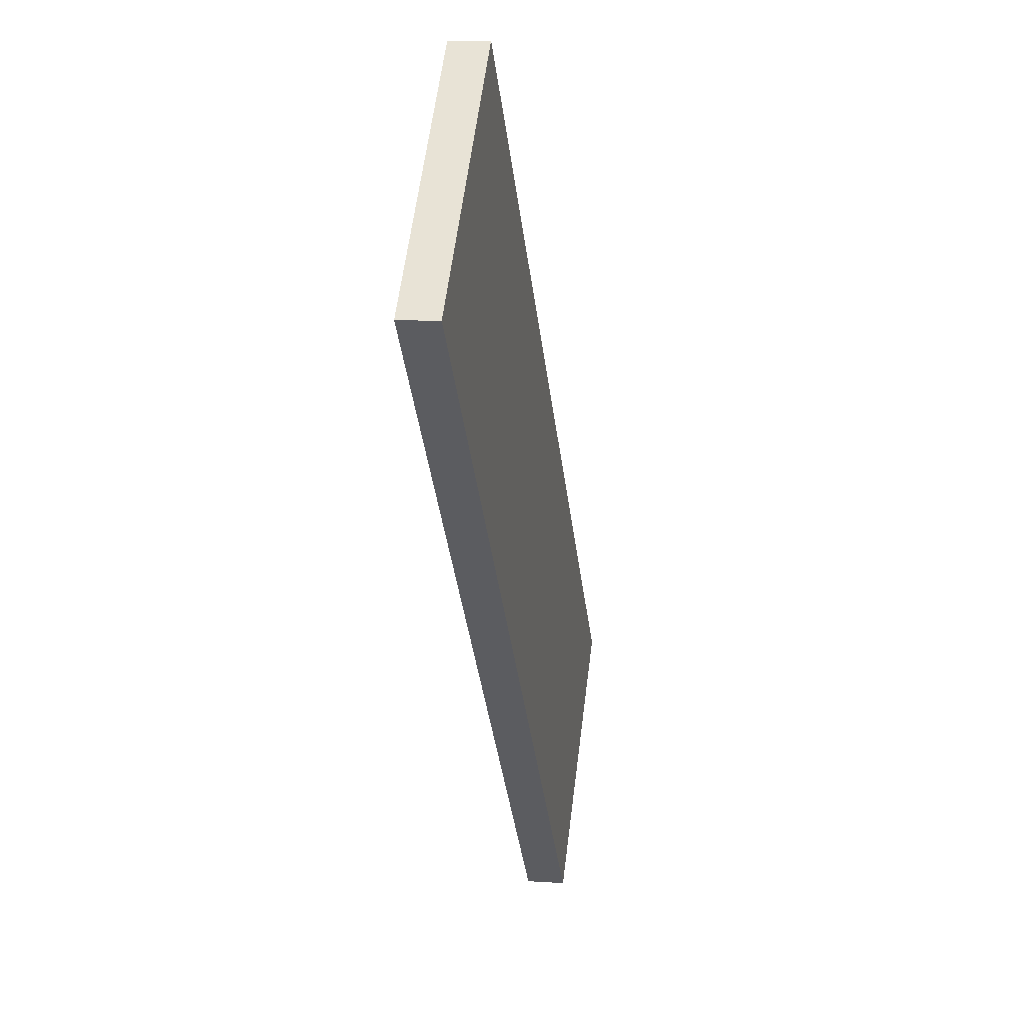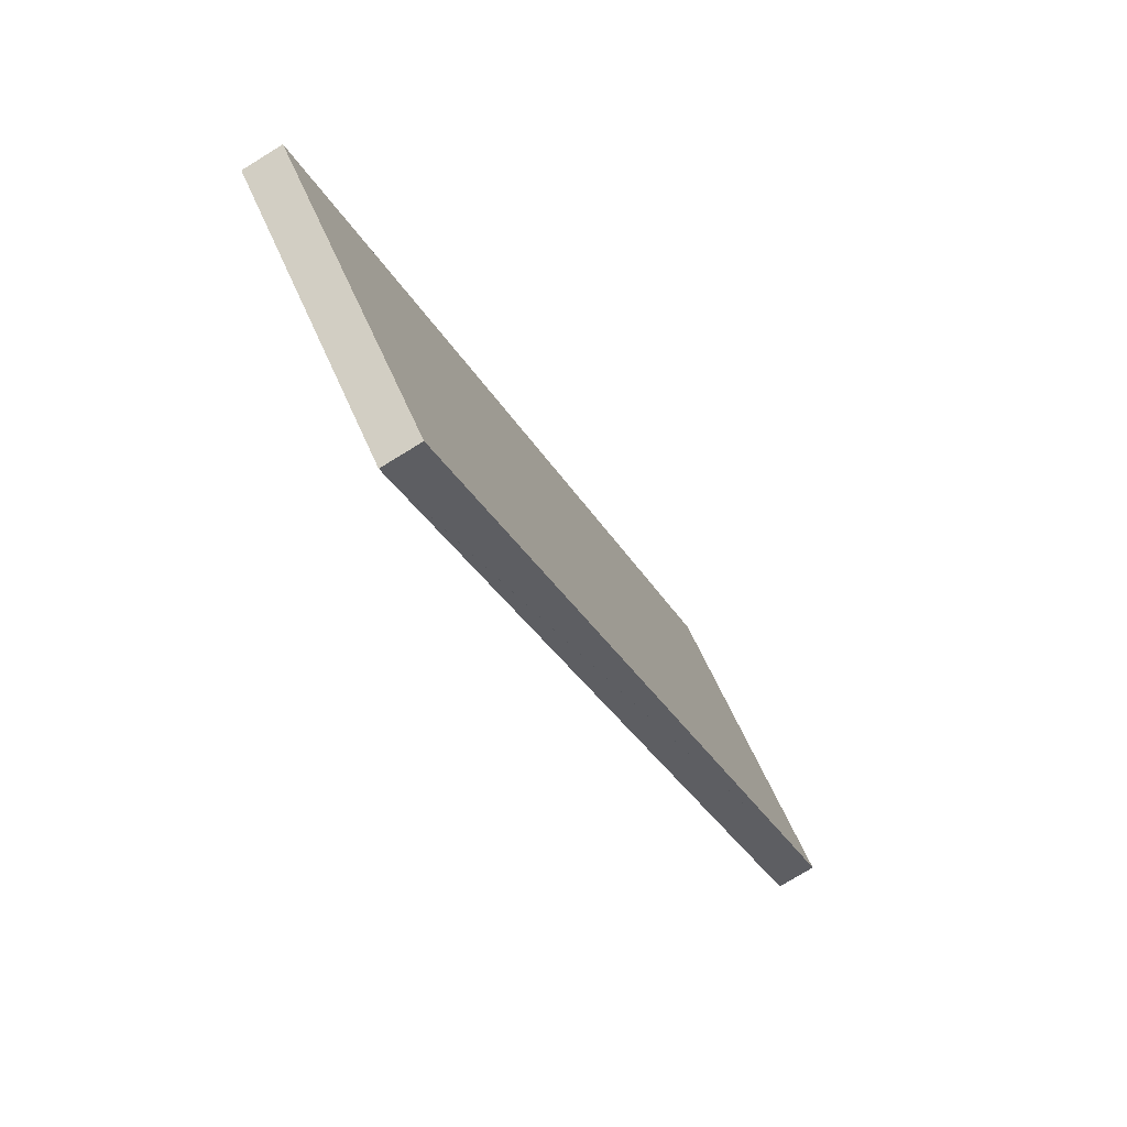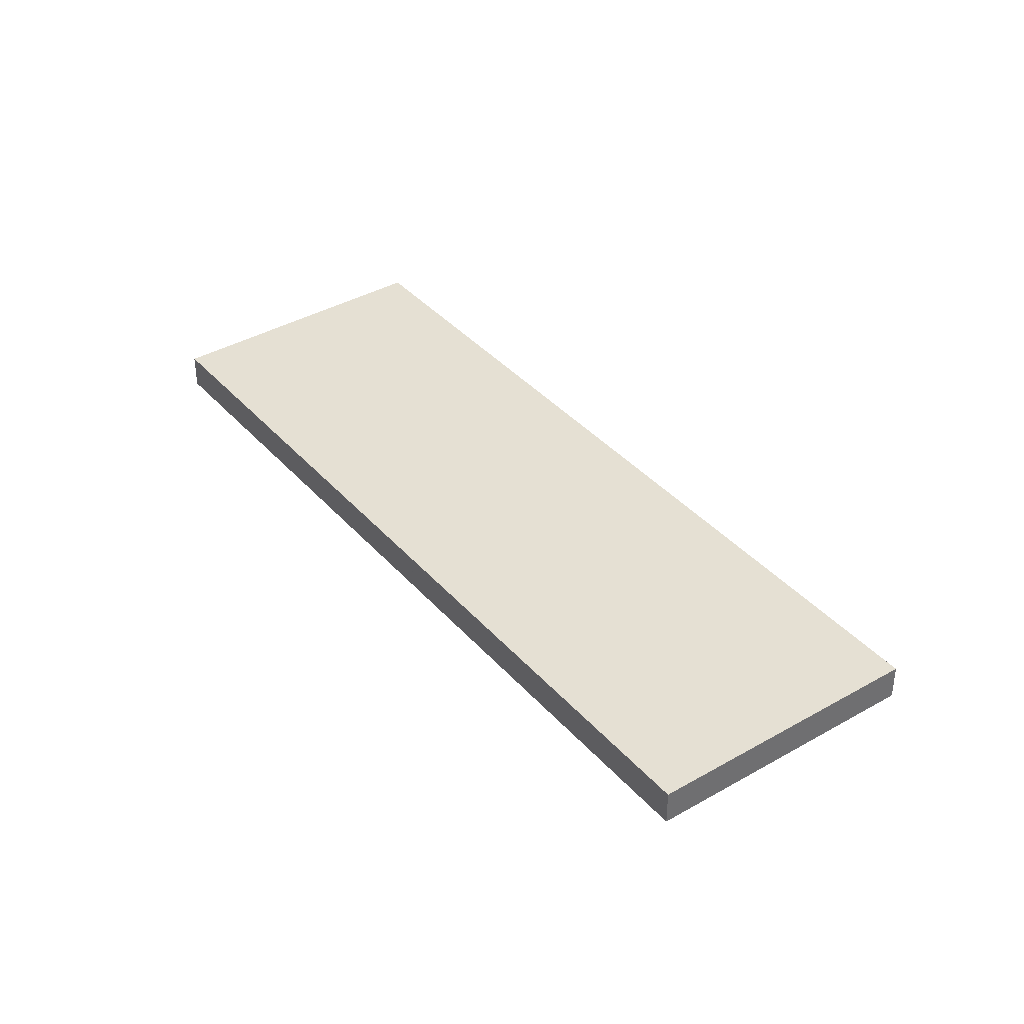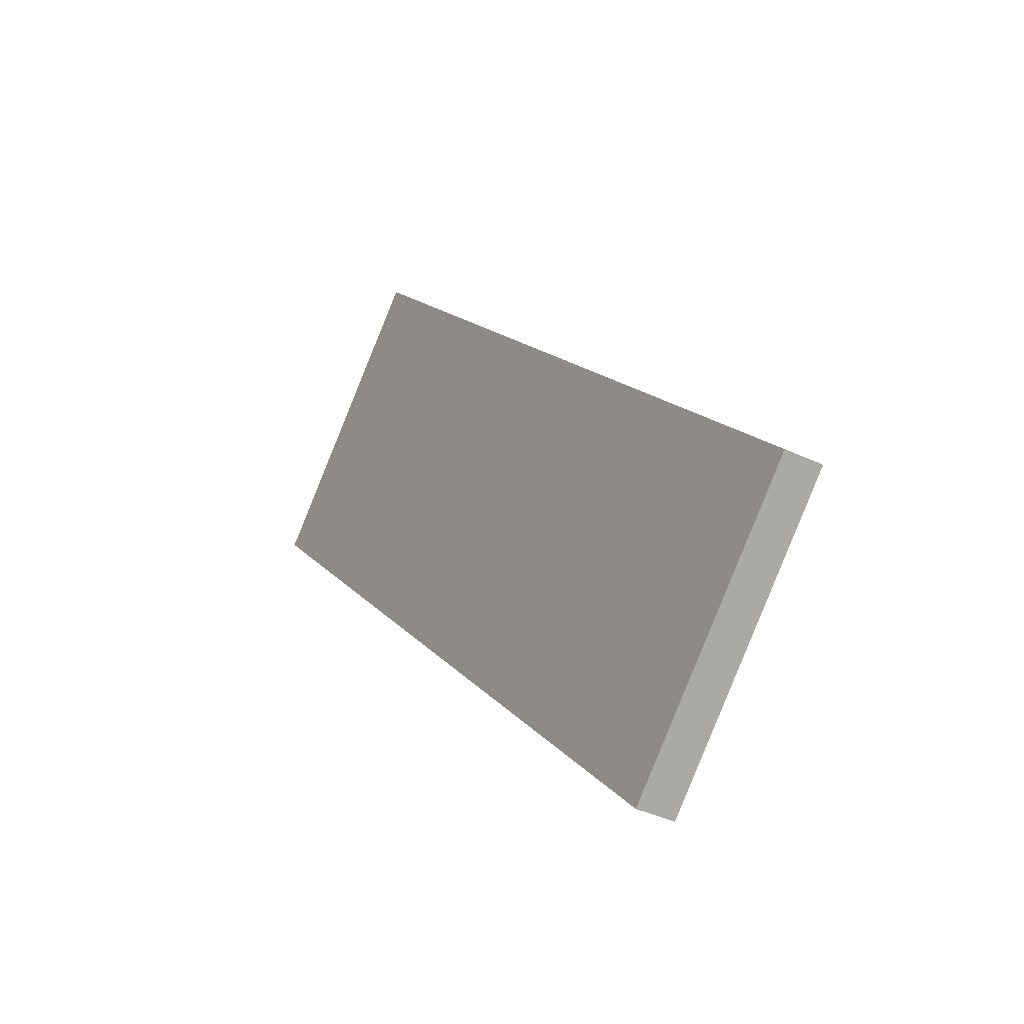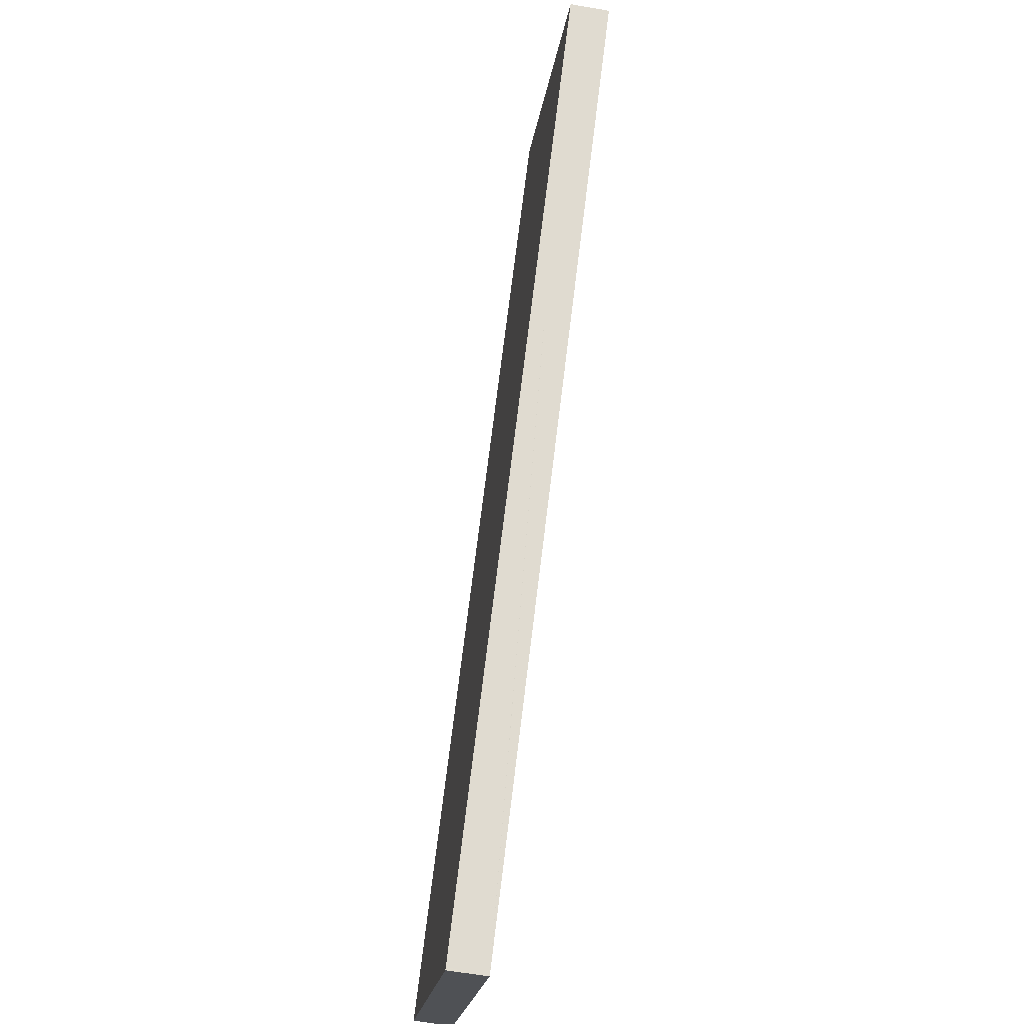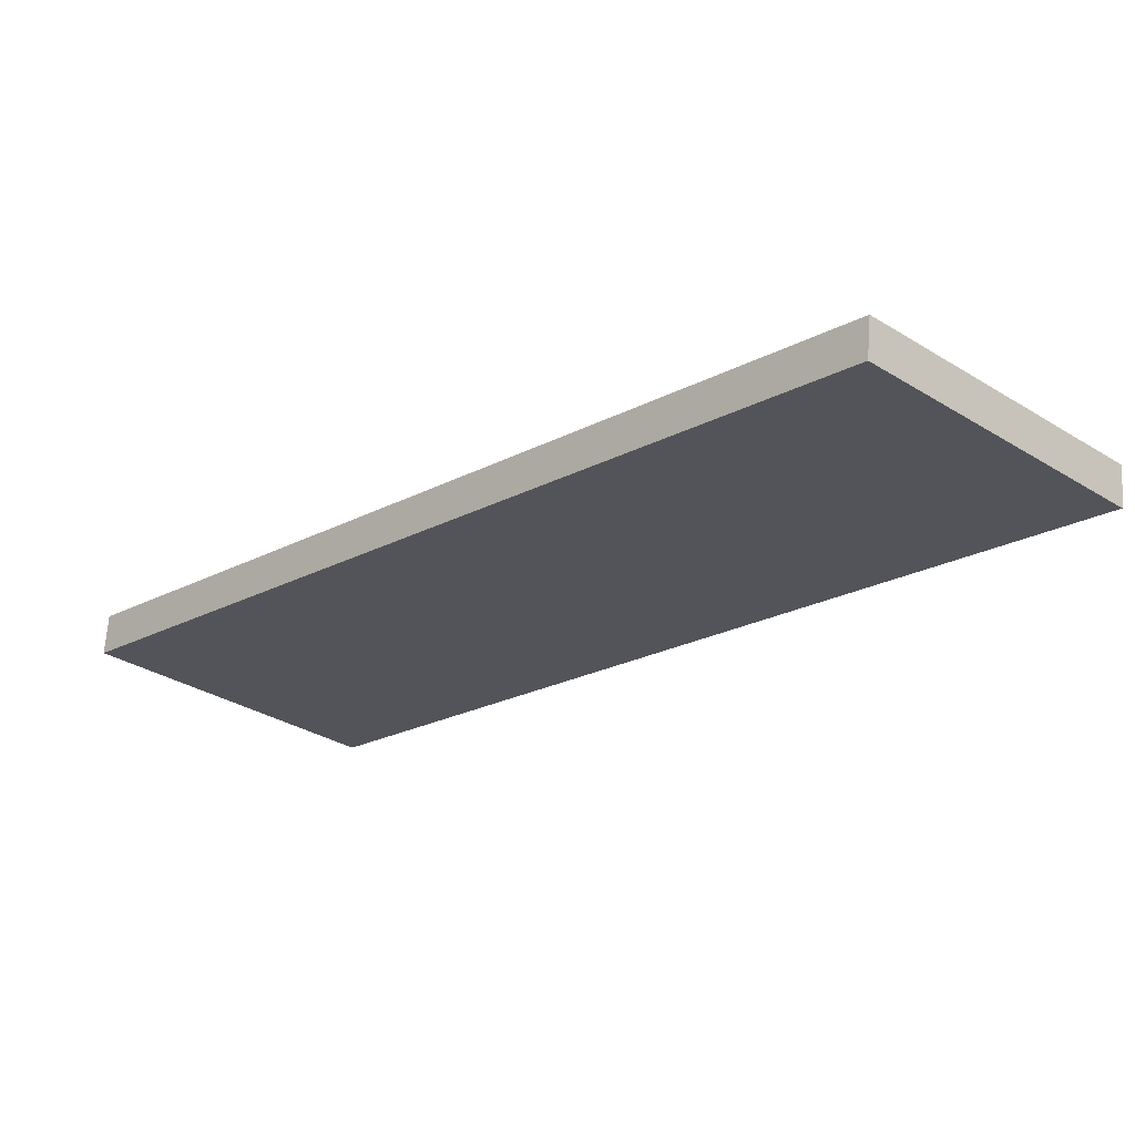
<metadata>
{"format":"obj","ext":"obj","renderer":"f3d","projection":"perspective","resolution":1024,"background":"white","views":[{"elev":10.3,"azim":-80.4,"up":"+Z"},{"elev":-76.5,"azim":121.6,"up":"+Z"},{"elev":38.2,"azim":-80.3,"up":"+Y"},{"elev":-37.3,"azim":58.3,"up":"+Z"},{"elev":-63.9,"azim":-99.9,"up":"+Z"},{"elev":66.1,"azim":-175.8,"up":"+Z"}]}
</metadata>
<code>
v  4.317 0.738 4.199
v  12.78 0.738 -13.14
v  0 0.738 4.519e-17
v  17.13 0.738 -8.975
v  12.81 0.738 -13.18
v  12.81 8.067e-16 -13.18
v  12.78 8.043e-16 -13.14
v  0 0 0
v  4.317 -2.571e-16 4.199
v  17.13 5.496e-16 -8.975
g defaultobject
f 1 2 3
f 2 1 4
f 2 4 5
f 6 2 5
f 2 6 3
f 3 6 7
f 3 7 8
f 8 1 3
f 1 8 9
f 9 4 1
f 4 9 10
f 10 5 4
f 5 10 6
f 10 7 6
f 7 10 9
f 9 8 7

</code>
